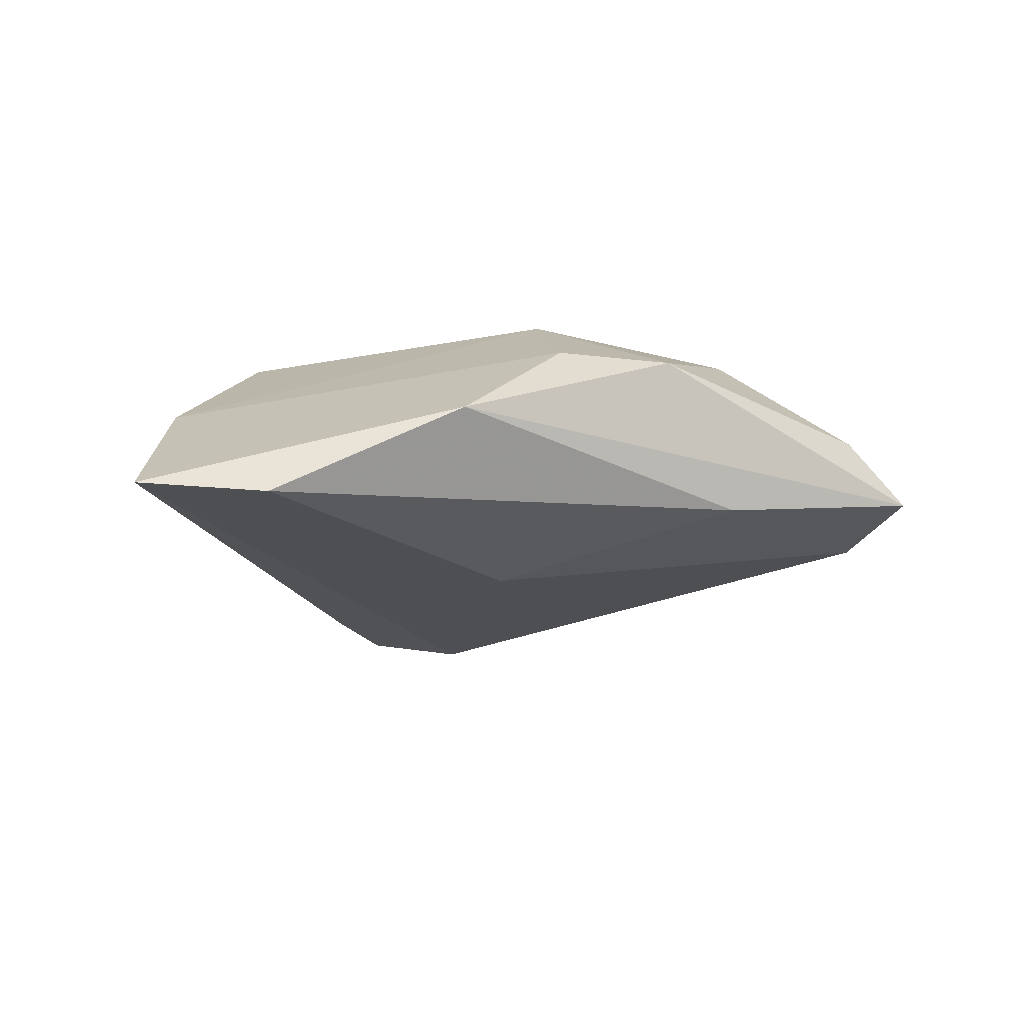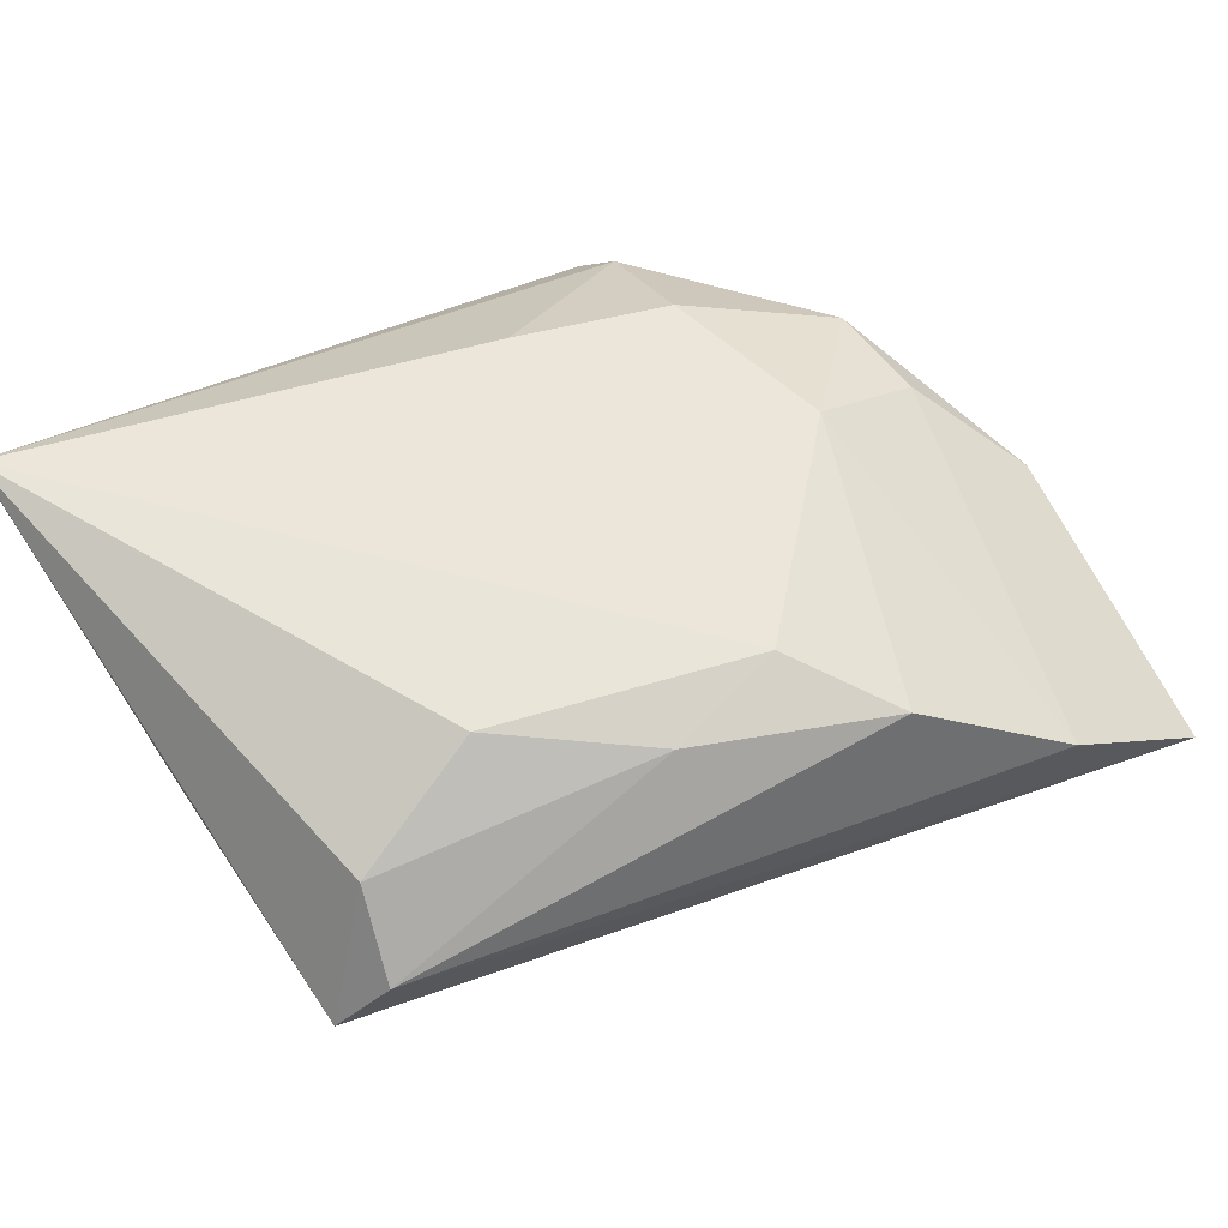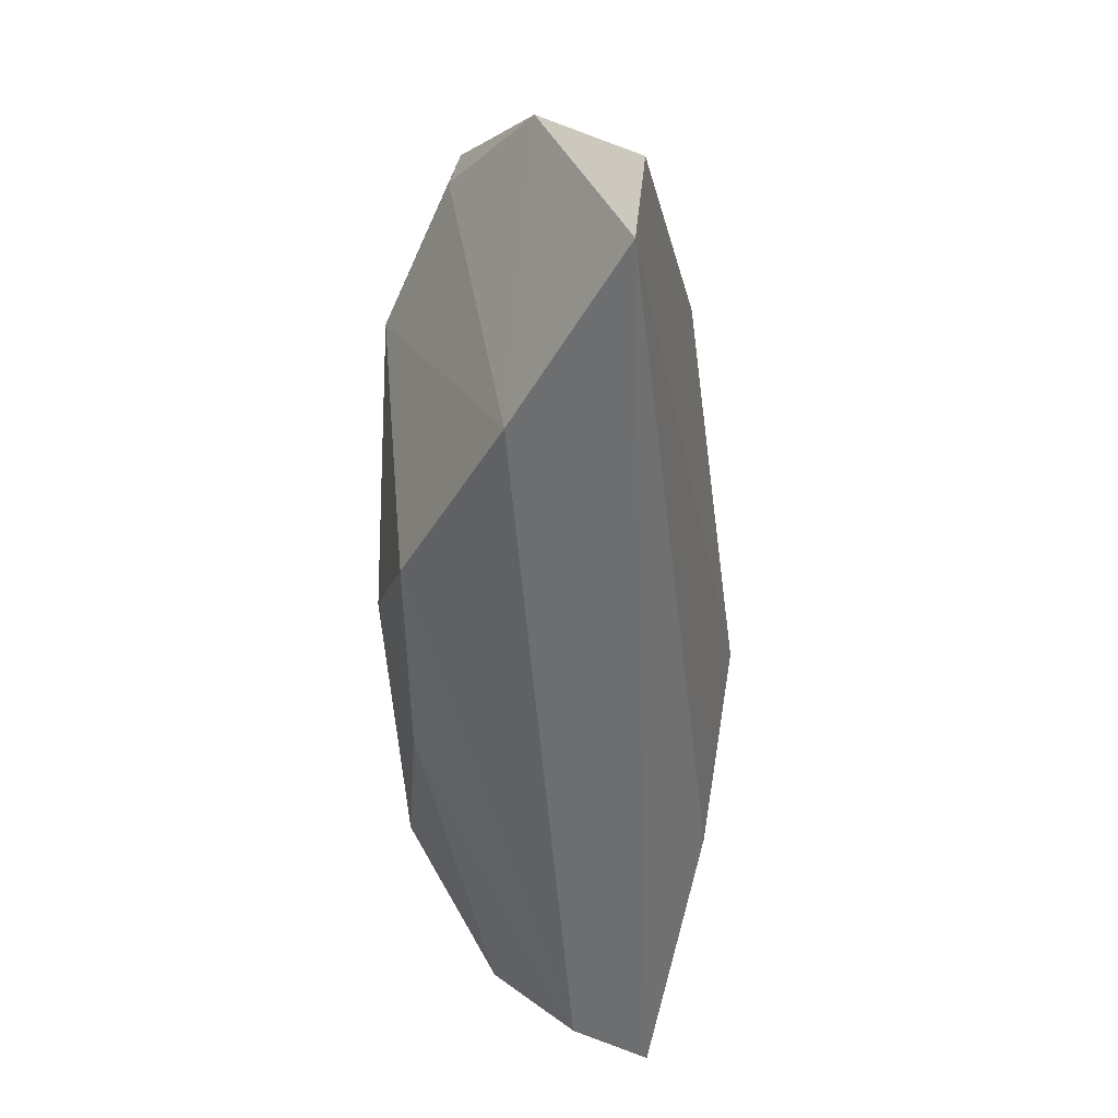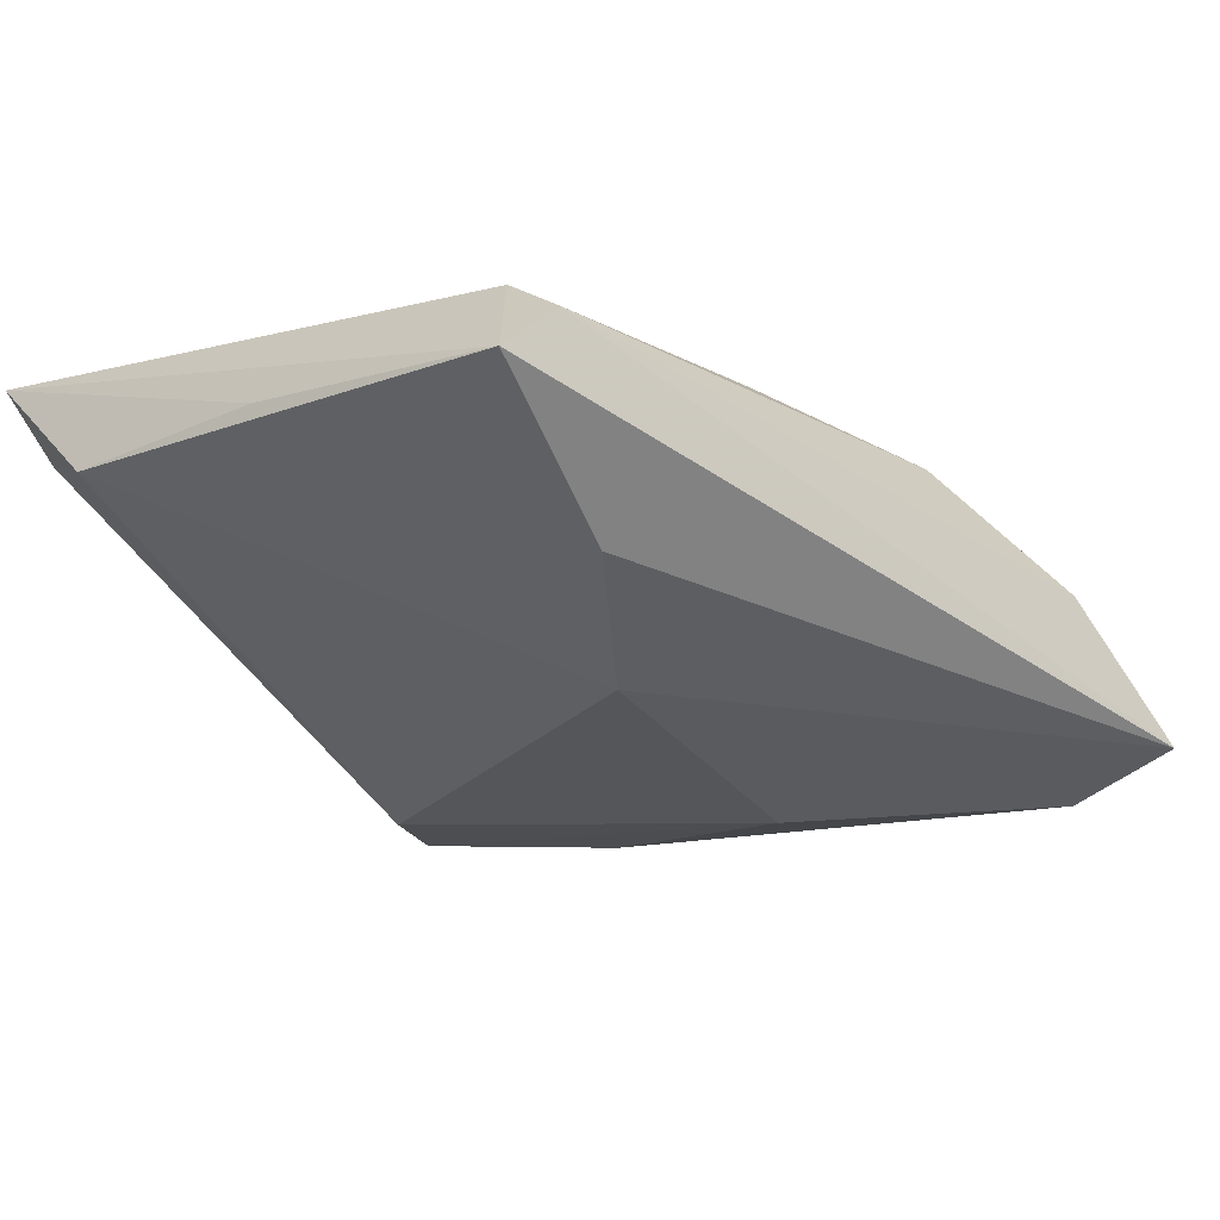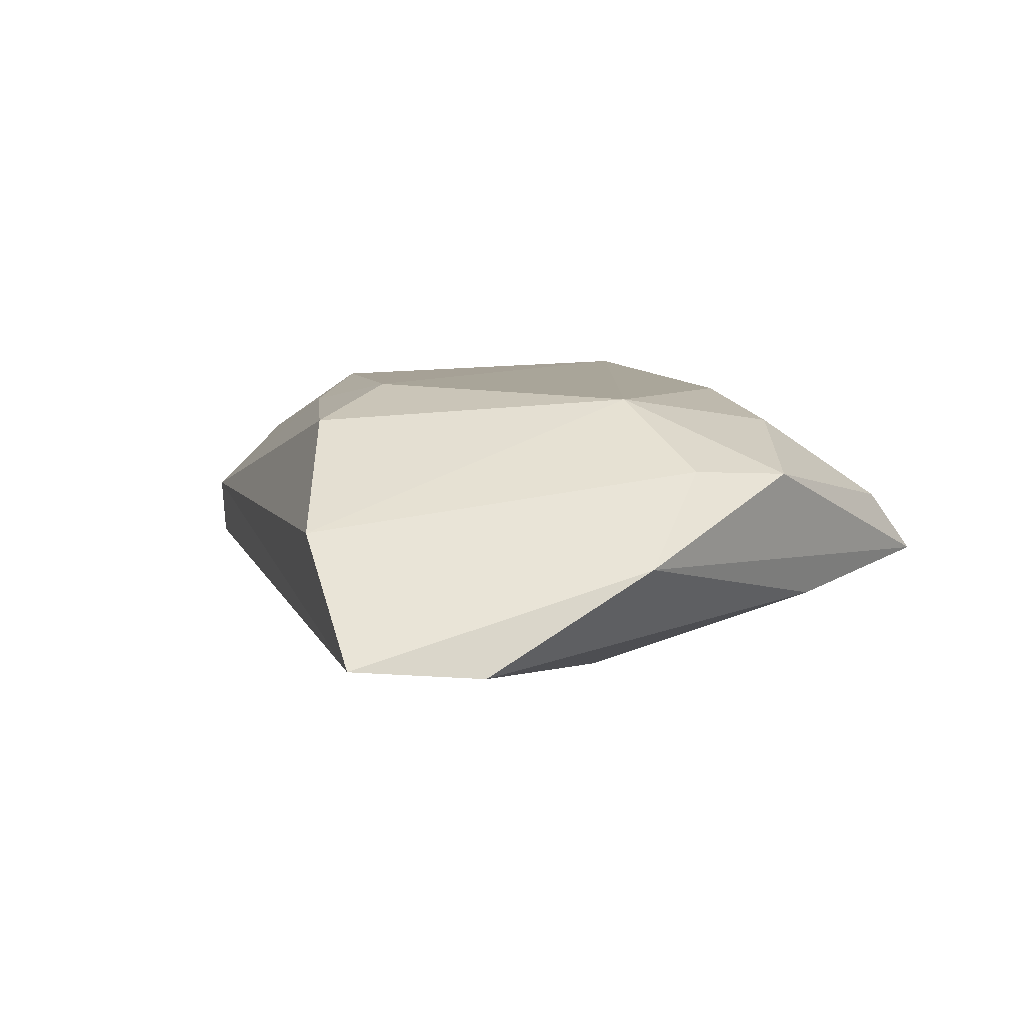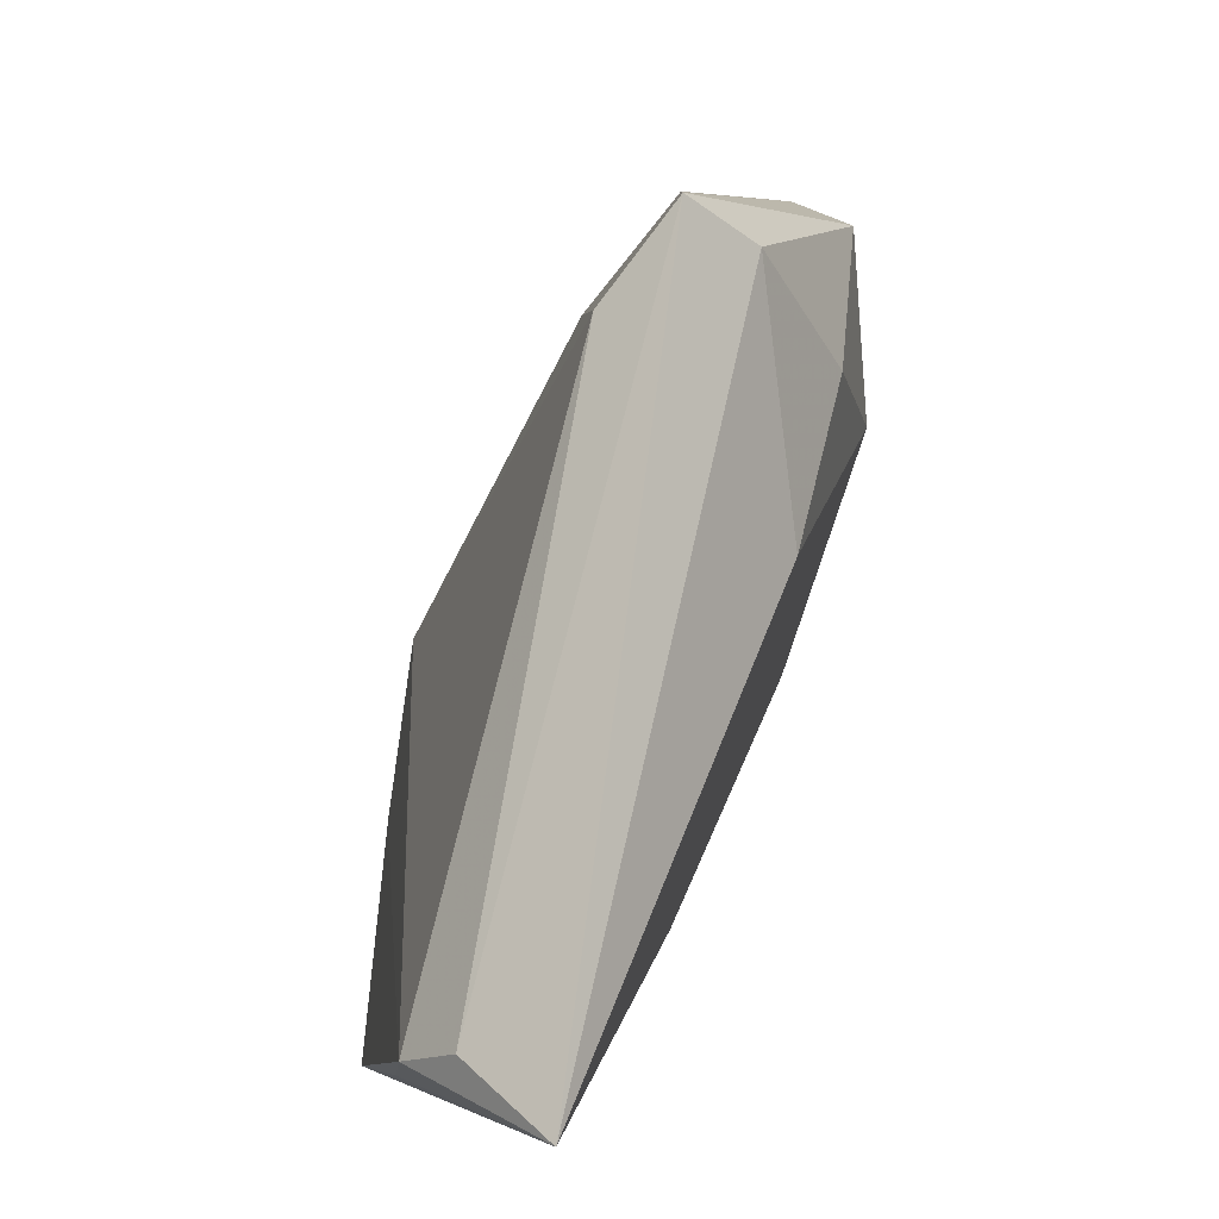
<metadata>
{"format":"obj","ext":"obj","renderer":"f3d","projection":"perspective","resolution":1024,"background":"white","views":[{"elev":-13.9,"azim":84.3,"up":"+Z"},{"elev":59.7,"azim":-34.5,"up":"+Z"},{"elev":-67.2,"azim":93.8,"up":"+Y"},{"elev":-33.6,"azim":-55.9,"up":"+Z"},{"elev":6.2,"azim":61.3,"up":"+Z"},{"elev":76.8,"azim":-66.5,"up":"+Y"}]}
</metadata>
<code>
v 0.02422 0.03886 -0.005593
v 0.005486 0.02331 0.01274
v 0.01411 0.03505 -0.008615
v -0.007303 -0.00807 -0.01731
v 0.005594 -0.02064 0.01423
v -0.03627 -0.01588 0.007167
v 0.02619 -0.005423 -0.0153
v -0.02167 -0.01205 0.01423
v 0.02816 -0.0396 0.0009401
v -0.04351 -0.02074 -0.007035
v 0.03807 -0.0004379 0.006071
v 0.01323 -0.03158 0.01094
v 0.04657 -0.02939 -0.01142
v 0.02475 0.03295 0.001002
v -0.0434 0.02826 0.0006565
v -0.03834 -0.02318 -0.0002804
v -0.04474 0.03886 0.01423
v -0.04143 0.03395 0.004777
v 0.04354 -0.0422 -0.0101
v 0.02252 0.01914 0.009956
v 0.03201 0.01832 -0.008531
v 0.04623 -0.01074 -0.002425
v 0.0254 -0.001333 0.01294
v -0.0438 0.006417 -0.00119
v -0.02233 -0.01655 -0.01368
v -0.006935 -0.02294 0.01206
v 0.0379 0.01075 0.005385
f 4 15 3
f 19 4 13
f 18 15 17
f 3 15 18
f 17 1 18
f 18 1 3
f 24 10 17
f 17 15 24
f 24 15 10
f 13 4 7
f 7 4 3
f 3 1 7
f 10 19 16
f 25 19 10
f 4 19 25
f 10 15 25
f 15 4 25
f 20 23 27
f 26 16 12
f 12 16 9
f 9 16 19
f 9 23 12
f 12 23 5
f 5 26 12
f 8 26 5
f 17 8 5
f 5 23 17
f 17 23 2
f 2 23 20
f 13 7 21
f 21 7 1
f 20 27 14
f 14 27 1
f 14 2 20
f 14 1 17
f 17 2 14
f 22 9 19
f 22 19 13
f 13 21 22
f 1 27 22
f 22 21 1
f 6 26 8
f 16 26 6
f 6 8 17
f 17 10 6
f 10 16 6
f 11 27 23
f 11 22 27
f 23 9 11
f 9 22 11

</code>
